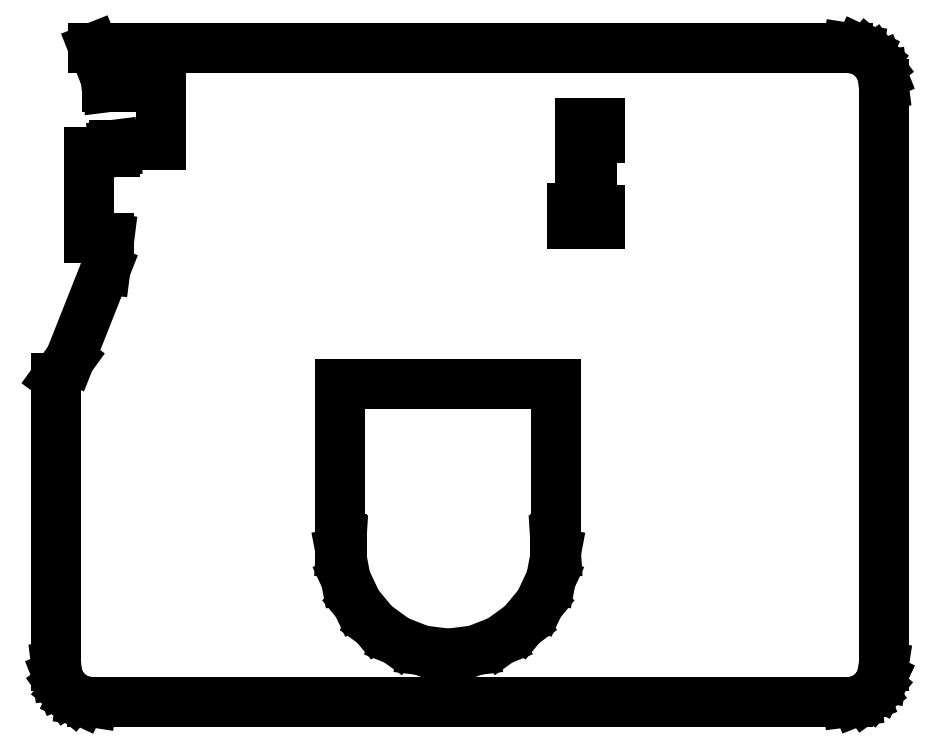
<metadata>
{"format":"dxf","ext":"dxf","renderer":"ezdxf+matplotlib","layout":"modelspace","background":"white","min_lineweight":24,"dpi":150}
</metadata>
<code>
0
SECTION
2
ENTITIES
0
LINE
8
0
10
6.748
20
-73.35
11
7.914
21
-72.89
0
LINE
8
0
10
7.914
20
-72.89
11
8.928
21
-72.15
0
LINE
8
0
10
8.928
20
-72.15
11
9.727
21
-71.18
0
LINE
8
0
10
9.727
20
-71.18
11
10.26
21
-70.05
0
LINE
8
0
10
10.26
20
-70.05
11
10.51
21
-68.5
0
LINE
8
0
10
10.51
20
-68.5
11
10.51
21
12.51
0
LINE
8
0
10
10.51
20
12.51
11
10.35
21
13.75
0
LINE
8
0
10
10.35
20
13.75
11
9.887
21
14.91
0
LINE
8
0
10
9.887
20
14.91
11
9.15
21
15.93
0
LINE
8
0
10
9.15
20
15.93
11
8.184
21
16.73
0
LINE
8
0
10
8.184
20
16.73
11
7.05
21
17.26
0
LINE
8
0
10
7.05
20
17.26
11
5.505
21
17.5
0
LINE
8
0
10
5.505
20
17.5
11
-99.34
21
17.5
0
LINE
8
0
10
-99.34
20
17.5
11
-97.68
21
13.3
0
LINE
8
0
10
-97.68
20
13.3
11
-97.52
21
12
0
LINE
8
0
10
-97.52
20
12
11
-90
21
12
0
LINE
8
0
10
-90
20
12
11
-90
21
4
0
LINE
8
0
10
-90
20
4
11
-96.51
21
4
0
LINE
8
0
10
-96.51
20
4
11
-96.38
21
3
0
LINE
8
0
10
-96.38
20
3
11
-100
21
3
0
LINE
8
0
10
-100
20
3
11
-100
21
-9
0
LINE
8
0
10
-100
20
-9
11
-97.14
21
-9
0
LINE
8
0
10
-97.14
20
-9
11
-97.68
21
-13.3
0
LINE
8
0
10
-97.68
20
-13.3
11
-102.6
21
-25.77
0
LINE
8
0
10
-102.6
20
-25.77
11
-104.5
21
-28.37
0
LINE
8
0
10
-104.5
20
-28.37
11
-104.5
21
-68.5
0
LINE
8
0
10
-104.5
20
-68.5
11
-104.3
21
-69.75
0
LINE
8
0
10
-104.3
20
-69.75
11
-103.9
21
-70.91
0
LINE
8
0
10
-103.9
20
-70.91
11
-103.2
21
-71.93
0
LINE
8
0
10
-103.2
20
-71.93
11
-102.2
21
-72.73
0
LINE
8
0
10
-102.2
20
-72.73
11
-101
21
-73.26
0
LINE
8
0
10
-101
20
-73.26
11
-99.5
21
-73.5
0
LINE
8
0
10
-99.5
20
-73.5
11
5.505
21
-73.5
0
LINE
8
0
10
5.505
20
-73.5
11
6.748
21
-73.35
0
LINE
8
0
10
-32.85
20
-7
11
-32.85
21
-4.75
0
LINE
8
0
10
-32.85
20
-4.75
11
-31.69
21
-4.75
0
LINE
8
0
10
-31.69
20
-4.75
11
-31.69
21
7
0
LINE
8
0
10
-31.69
20
7
11
-28.94
21
7
0
LINE
8
0
10
-28.94
20
7
11
-28.94
21
5
0
LINE
8
0
10
-28.94
20
5
11
-30
21
5
0
LINE
8
0
10
-30
20
5
11
-30
21
-5
0
LINE
8
0
10
-30
20
-5
11
-28.94
21
-5
0
LINE
8
0
10
-28.94
20
-5
11
-28.94
21
-7
0
LINE
8
0
10
-28.94
20
-7
11
-32.85
21
-7
0
LINE
8
0
10
-53.73
20
-66.28
11
-57.23
21
-64.89
0
LINE
8
0
10
-57.23
20
-64.89
11
-60.27
21
-62.68
0
LINE
8
0
10
-60.27
20
-62.68
11
-62.66
21
-59.79
0
LINE
8
0
10
-62.66
20
-59.79
11
-64.27
21
-56.39
0
LINE
8
0
10
-64.27
20
-56.39
11
-64.97
21
-52.69
0
LINE
8
0
10
-64.97
20
-52.69
11
-64.85
21
-50.75
0
LINE
8
0
10
-64.85
20
-50.75
11
-65
21
-50.75
0
LINE
8
0
10
-65
20
-50.75
11
-65
21
-29.25
0
LINE
8
0
10
-65
20
-29.25
11
-35
21
-29.25
0
LINE
8
0
10
-35
20
-29.25
11
-35
21
-50.75
0
LINE
8
0
10
-35
20
-50.75
11
-35.15
21
-50.75
0
LINE
8
0
10
-35.15
20
-50.75
11
-35.03
21
-52.69
0
LINE
8
0
10
-35.03
20
-52.69
11
-35.73
21
-56.39
0
LINE
8
0
10
-35.73
20
-56.39
11
-37.34
21
-59.79
0
LINE
8
0
10
-37.34
20
-59.79
11
-39.73
21
-62.68
0
LINE
8
0
10
-39.73
20
-62.68
11
-42.77
21
-64.89
0
LINE
8
0
10
-42.77
20
-64.89
11
-46.27
21
-66.28
0
LINE
8
0
10
-46.27
20
-66.28
11
-50
21
-66.75
0
LINE
8
0
10
-50
20
-66.75
11
-53.73
21
-66.28
0
ENDSEC
0
EOF

</code>
